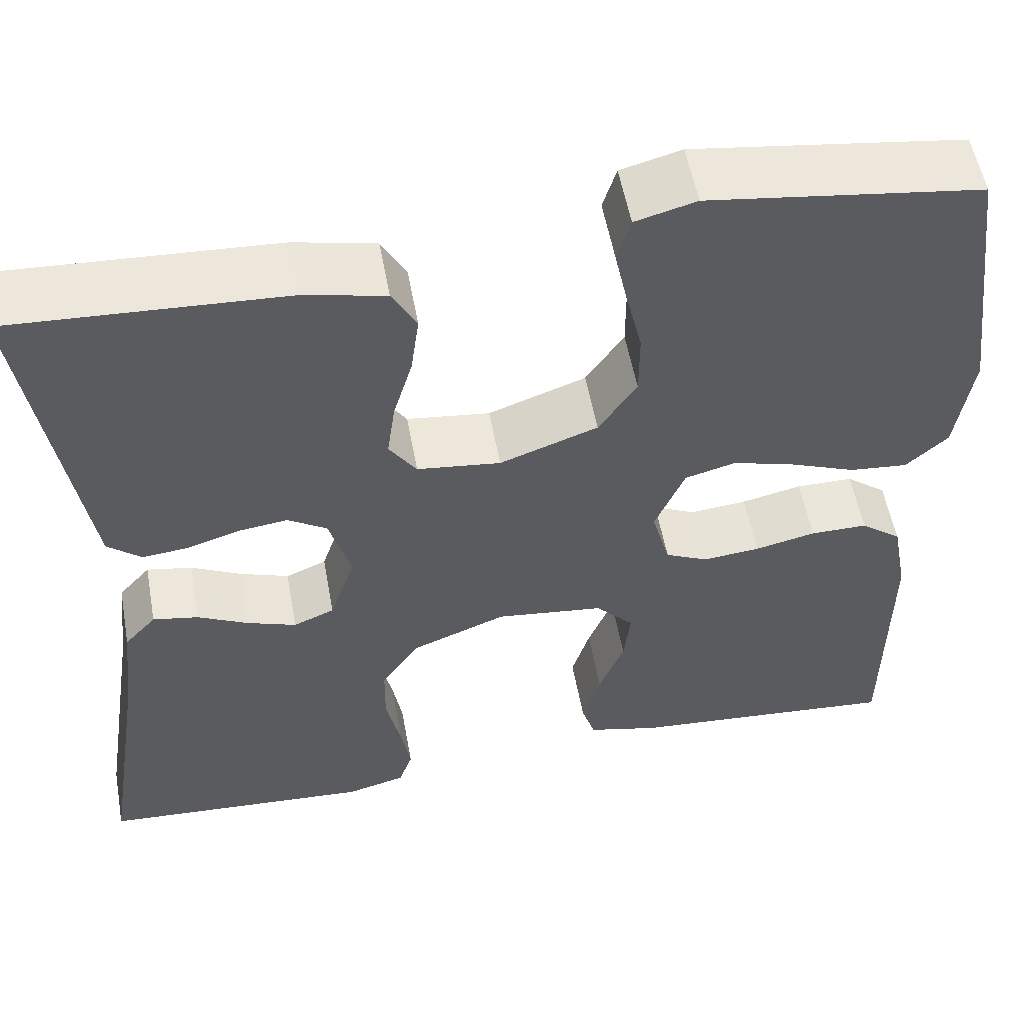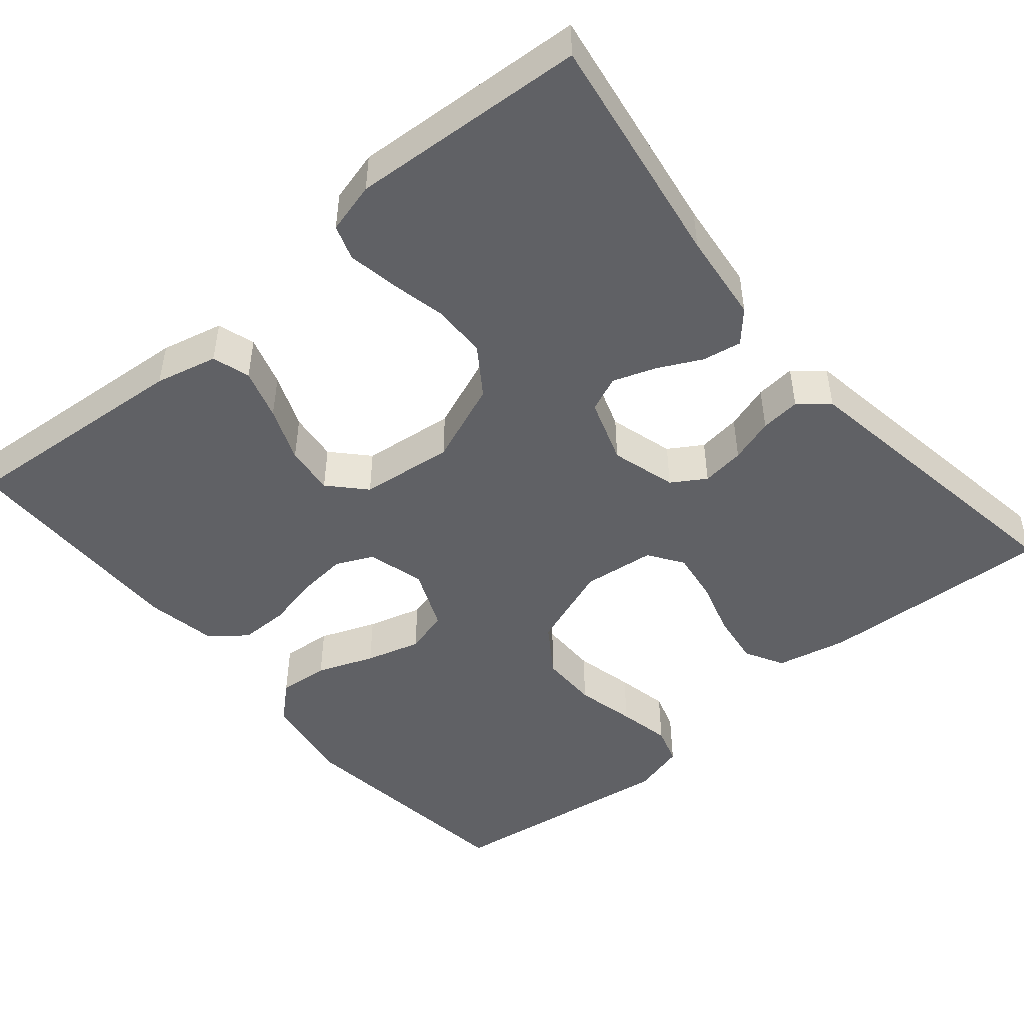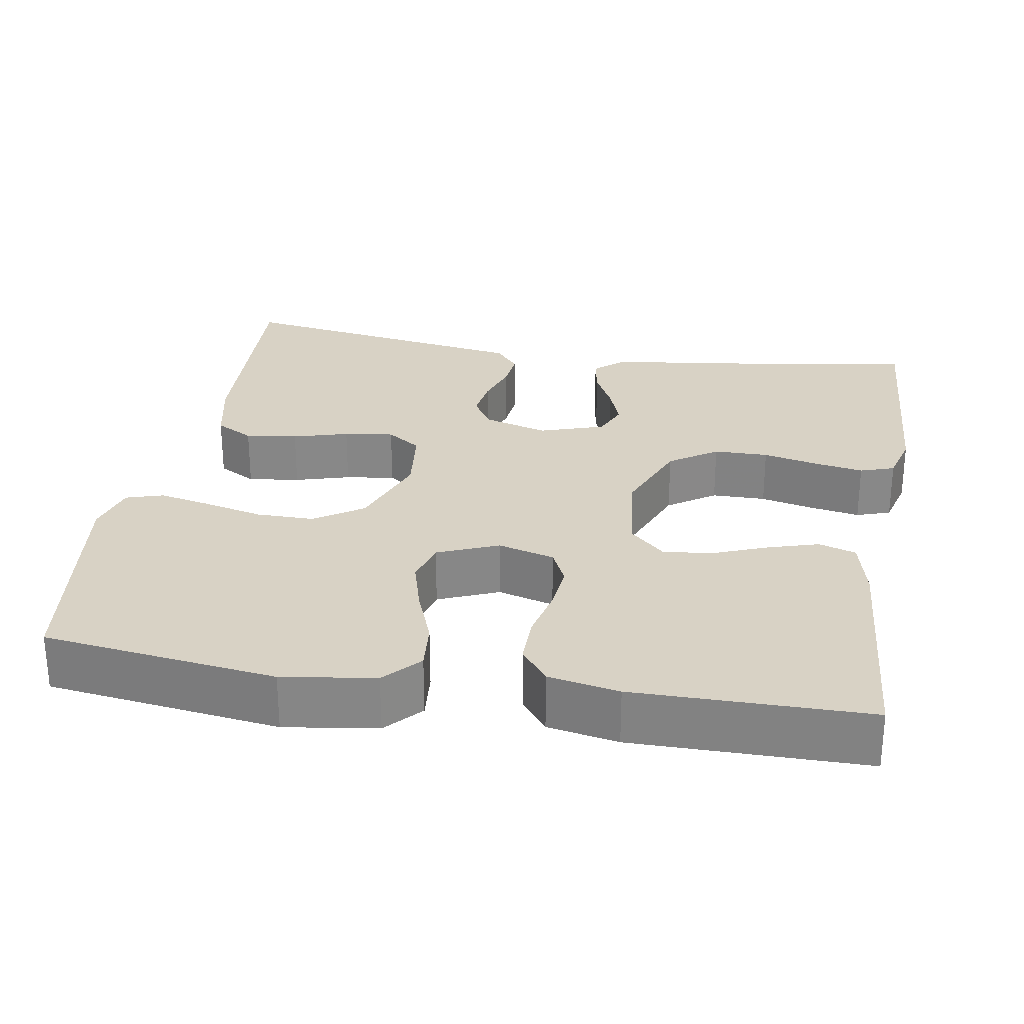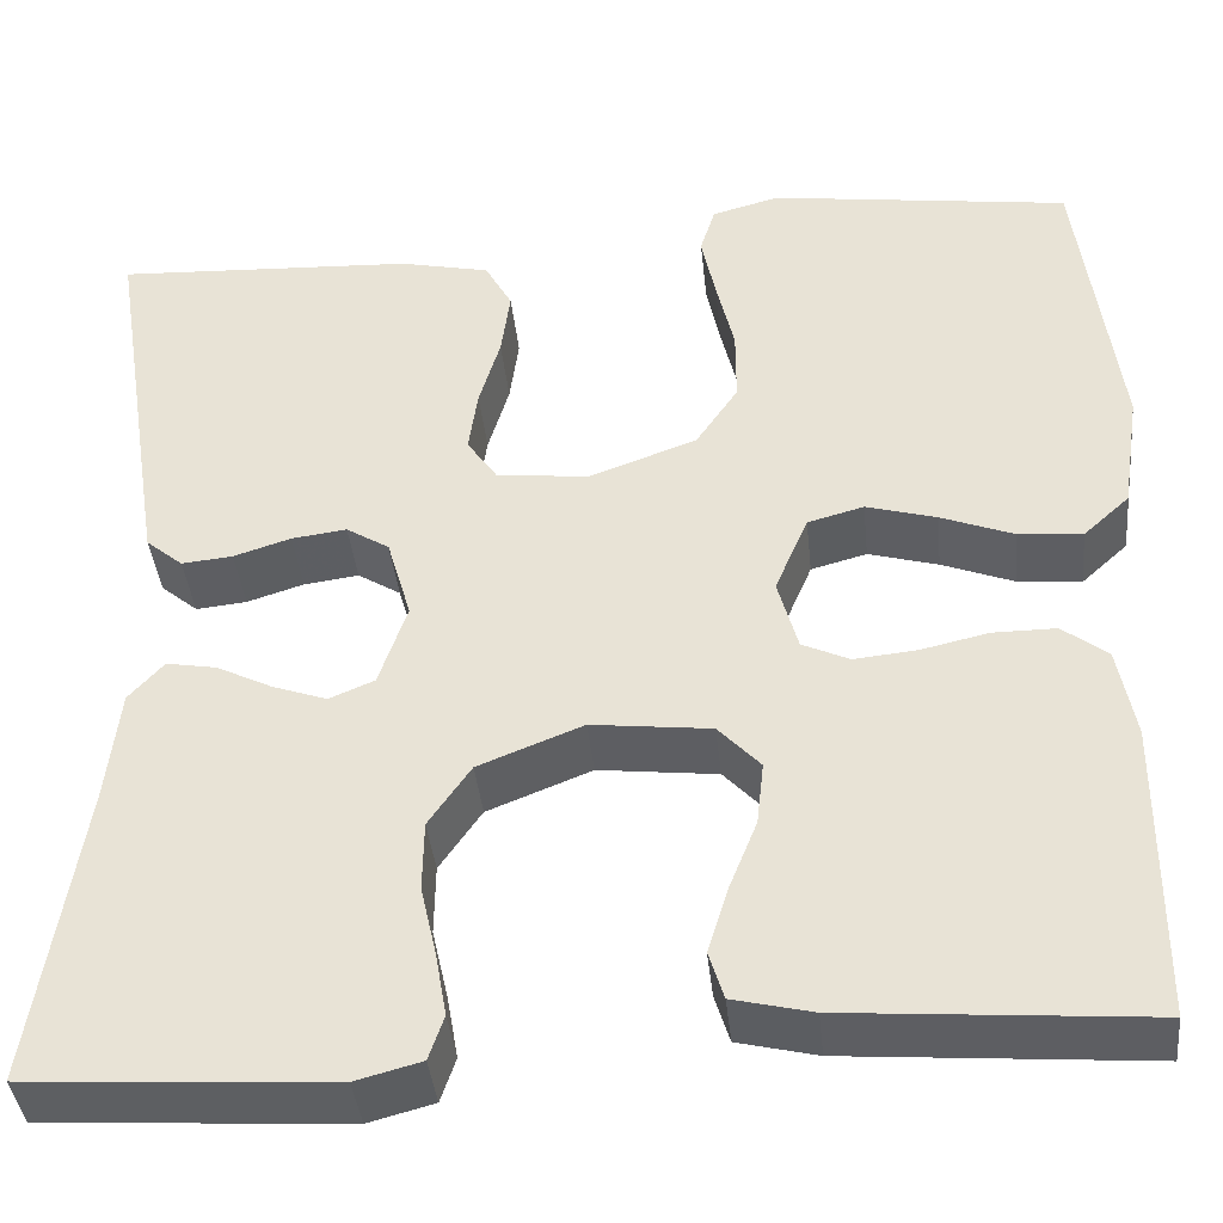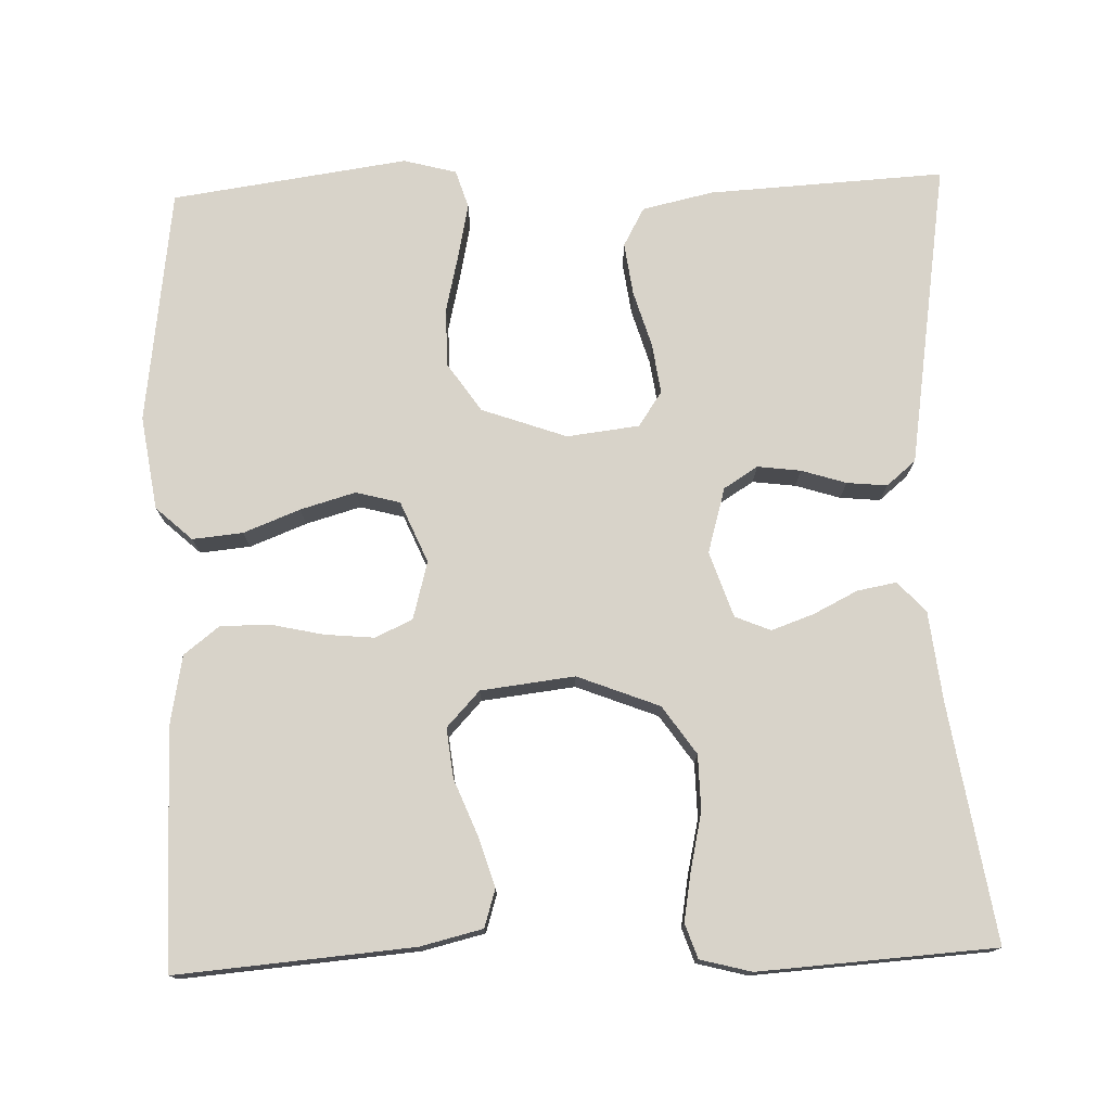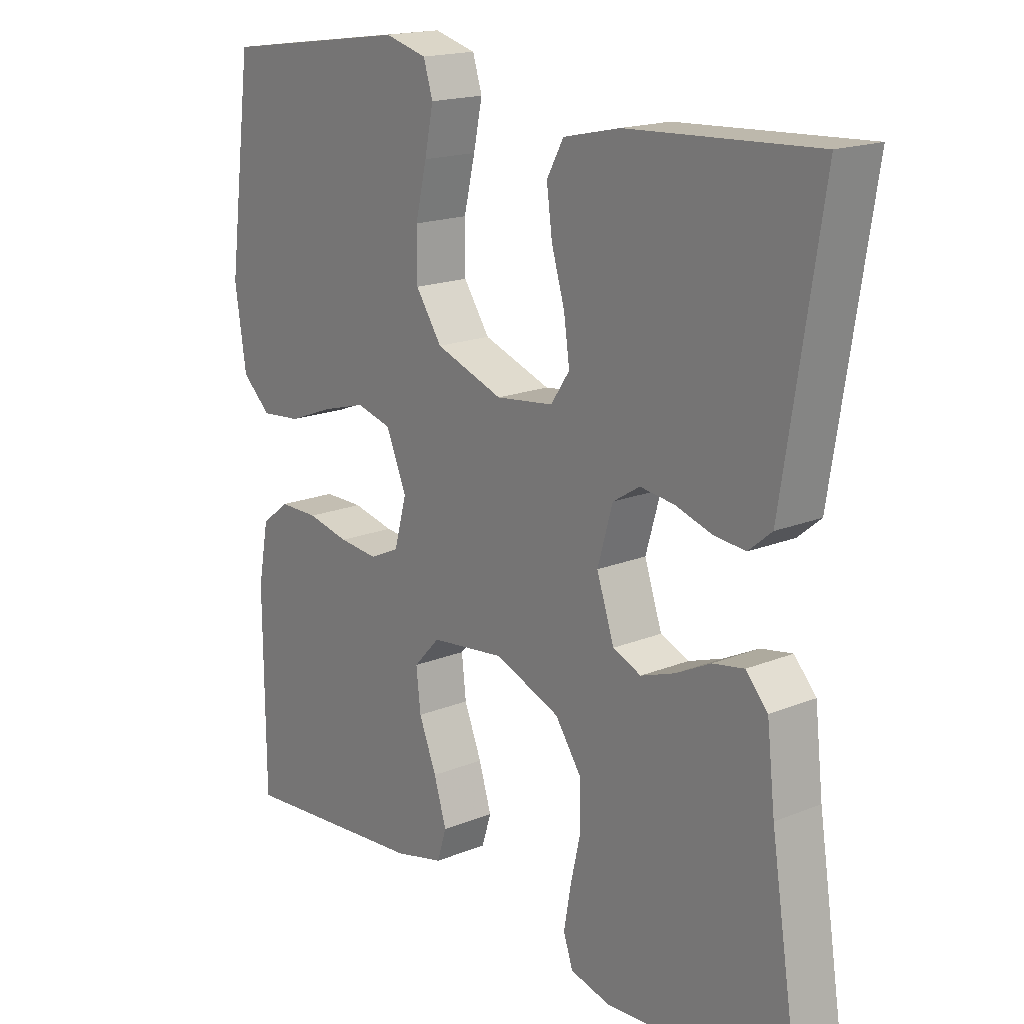
<metadata>
{"format":"obj","ext":"obj","renderer":"f3d","projection":"perspective","resolution":1024,"background":"white","views":[{"elev":54.7,"azim":-10.3,"up":"+Z"},{"elev":-48.1,"azim":-139.9,"up":"+Y"},{"elev":27.7,"azim":99.8,"up":"+Y"},{"elev":-39.9,"azim":5.9,"up":"+Z"},{"elev":75.9,"azim":178.1,"up":"+Y"},{"elev":17.5,"azim":-128.9,"up":"+Z"}]}
</metadata>
<code>
v 0.5 0.07 -0.5
v 0.2 0.07 -0.476
v 0.121 0.07 -0.457
v 0.106 0.07 -0.409
v 0.126 0.07 -0.344
v 0.154 0.07 -0.274
v 0.161 0.07 -0.211
v 0.119 0.07 -0.166
v 0 0.07 -0.152
v -0.104 0.07 -0.193
v -0.146 0.07 -0.254
v -0.147 0.07 -0.324
v -0.131 0.07 -0.395
v -0.12 0.07 -0.458
v -0.135 0.07 -0.502
v -0.2 0.07 -0.519
v -0.5 0.07 -0.5
v -0.453 0.07 -0.2
v -0.44 0.07 -0.085
v -0.405 0.07 -0.046
v -0.355 0.07 -0.055
v -0.299 0.07 -0.083
v -0.245 0.07 -0.102
v -0.2 0.07 -0.083
v -0.172 0.07 0
v -0.196 0.07 0.083
v -0.239 0.07 0.11
v -0.294 0.07 0.103
v -0.351 0.07 0.085
v -0.402 0.07 0.08
v -0.439 0.07 0.111
v -0.453 0.07 0.2
v -0.5 0.07 0.5
v -0.2 0.07 0.484
v -0.11 0.07 0.464
v -0.083 0.07 0.415
v -0.092 0.07 0.348
v -0.113 0.07 0.277
v -0.122 0.07 0.213
v -0.092 0.07 0.169
v 0 0.07 0.158
v 0.108 0.07 0.197
v 0.15 0.07 0.259
v 0.15 0.07 0.333
v 0.132 0.07 0.409
v 0.118 0.07 0.476
v 0.133 0.07 0.524
v 0.2 0.07 0.542
v 0.5 0.07 0.5
v 0.539 0.07 0.2
v 0.521 0.07 0.081
v 0.475 0.07 0.039
v 0.411 0.07 0.045
v 0.339 0.07 0.073
v 0.269 0.07 0.093
v 0.213 0.07 0.078
v 0.18 0.07 0
v 0.2 0.07 -0.073
v 0.247 0.07 -0.095
v 0.31 0.07 -0.089
v 0.377 0.07 -0.074
v 0.44 0.07 -0.074
v 0.485 0.07 -0.109
v 0.502 0.07 -0.2
v 0.5 0 -0.5
v 0.2 0 -0.476
v 0.121 0 -0.457
v 0.106 0 -0.409
v 0.126 0 -0.344
v 0.154 0 -0.274
v 0.161 0 -0.211
v 0.119 0 -0.166
v 0 0 -0.152
v -0.104 0 -0.193
v -0.146 0 -0.254
v -0.147 0 -0.324
v -0.131 0 -0.395
v -0.12 0 -0.458
v -0.135 0 -0.502
v -0.2 0 -0.519
v -0.5 0 -0.5
v -0.453 0 -0.2
v -0.44 0 -0.085
v -0.405 0 -0.046
v -0.355 0 -0.055
v -0.299 0 -0.083
v -0.245 0 -0.102
v -0.2 0 -0.083
v -0.172 0 0
v -0.196 0 0.083
v -0.239 0 0.11
v -0.294 0 0.103
v -0.351 0 0.085
v -0.402 0 0.08
v -0.439 0 0.111
v -0.453 0 0.2
v -0.5 0 0.5
v -0.2 0 0.484
v -0.11 0 0.464
v -0.083 0 0.415
v -0.092 0 0.348
v -0.113 0 0.277
v -0.122 0 0.213
v -0.092 0 0.169
v 0 0 0.158
v 0.108 0 0.197
v 0.15 0 0.259
v 0.15 0 0.333
v 0.132 0 0.409
v 0.118 0 0.476
v 0.133 0 0.524
v 0.2 0 0.542
v 0.5 0 0.5
v 0.539 0 0.2
v 0.521 0 0.081
v 0.475 0 0.039
v 0.411 0 0.045
v 0.339 0 0.073
v 0.269 0 0.093
v 0.213 0 0.078
v 0.18 0 0
v 0.2 0 -0.073
v 0.247 0 -0.095
v 0.31 0 -0.089
v 0.377 0 -0.074
v 0.44 0 -0.074
v 0.485 0 -0.109
v 0.502 0 -0.2
f 4 5 6
f 3 4 6
f 2 3 6
f 1 2 6
f 64 1 6
f 63 64 6
f 62 63 6
f 61 62 6
f 60 61 6
f 59 60 6 7
f 58 59 7 8
f 57 58 8 9
f 56 57 9 10
f 52 53 54
f 51 52 54
f 50 51 54
f 49 50 54
f 48 49 54
f 47 48 54
f 46 47 54
f 45 46 54
f 44 45 54
f 43 44 54 55
f 42 43 55 56
f 36 37 38
f 35 36 38
f 34 35 38
f 33 34 38
f 32 33 38
f 31 32 38
f 30 31 38
f 29 30 38
f 28 29 38
f 27 28 38 39
f 26 27 39 40
f 20 21 22
f 19 20 22
f 18 19 22
f 18 22 23
f 17 18 23
f 16 17 23
f 15 16 23
f 14 15 23
f 13 14 23
f 12 13 23
f 11 12 23 24
f 41 42 56 10
f 40 41 10
f 26 40 10
f 25 26 10
f 10 11 24 25
f 70 69 68
f 70 68 67
f 70 67 66
f 70 66 65
f 70 65 128
f 70 128 127
f 70 127 126
f 70 126 125
f 70 125 124
f 71 70 124 123
f 72 71 123 122
f 73 72 122 121
f 74 73 121 120
f 118 117 116
f 118 116 115
f 118 115 114
f 118 114 113
f 118 113 112
f 118 112 111
f 118 111 110
f 118 110 109
f 118 109 108
f 119 118 108 107
f 120 119 107 106
f 102 101 100
f 102 100 99
f 102 99 98
f 102 98 97
f 102 97 96
f 102 96 95
f 102 95 94
f 102 94 93
f 102 93 92
f 103 102 92 91
f 104 103 91 90
f 86 85 84
f 86 84 83
f 86 83 82
f 87 86 82
f 87 82 81
f 87 81 80
f 87 80 79
f 87 79 78
f 87 78 77
f 87 77 76
f 88 87 76 75
f 74 120 106 105
f 74 105 104
f 74 104 90
f 74 90 89
f 89 88 75 74
f 1 65 66 2
f 2 66 67 3
f 3 67 68 4
f 4 68 69 5
f 5 69 70 6
f 6 70 71 7
f 7 71 72 8
f 8 72 73 9
f 9 73 74 10
f 10 74 75 11
f 11 75 76 12
f 12 76 77 13
f 13 77 78 14
f 14 78 79 15
f 15 79 80 16
f 16 80 81 17
f 17 81 82 18
f 18 82 83 19
f 19 83 84 20
f 20 84 85 21
f 21 85 86 22
f 22 86 87 23
f 23 87 88 24
f 24 88 89 25
f 25 89 90 26
f 26 90 91 27
f 27 91 92 28
f 28 92 93 29
f 29 93 94 30
f 30 94 95 31
f 31 95 96 32
f 32 96 97 33
f 33 97 98 34
f 34 98 99 35
f 35 99 100 36
f 36 100 101 37
f 37 101 102 38
f 38 102 103 39
f 39 103 104 40
f 40 104 105 41
f 41 105 106 42
f 42 106 107 43
f 43 107 108 44
f 44 108 109 45
f 45 109 110 46
f 46 110 111 47
f 47 111 112 48
f 48 112 113 49
f 49 113 114 50
f 50 114 115 51
f 51 115 116 52
f 52 116 117 53
f 53 117 118 54
f 54 118 119 55
f 55 119 120 56
f 56 120 121 57
f 57 121 122 58
f 58 122 123 59
f 59 123 124 60
f 60 124 125 61
f 61 125 126 62
f 62 126 127 63
f 63 127 128 64
f 64 128 65 1

</code>
